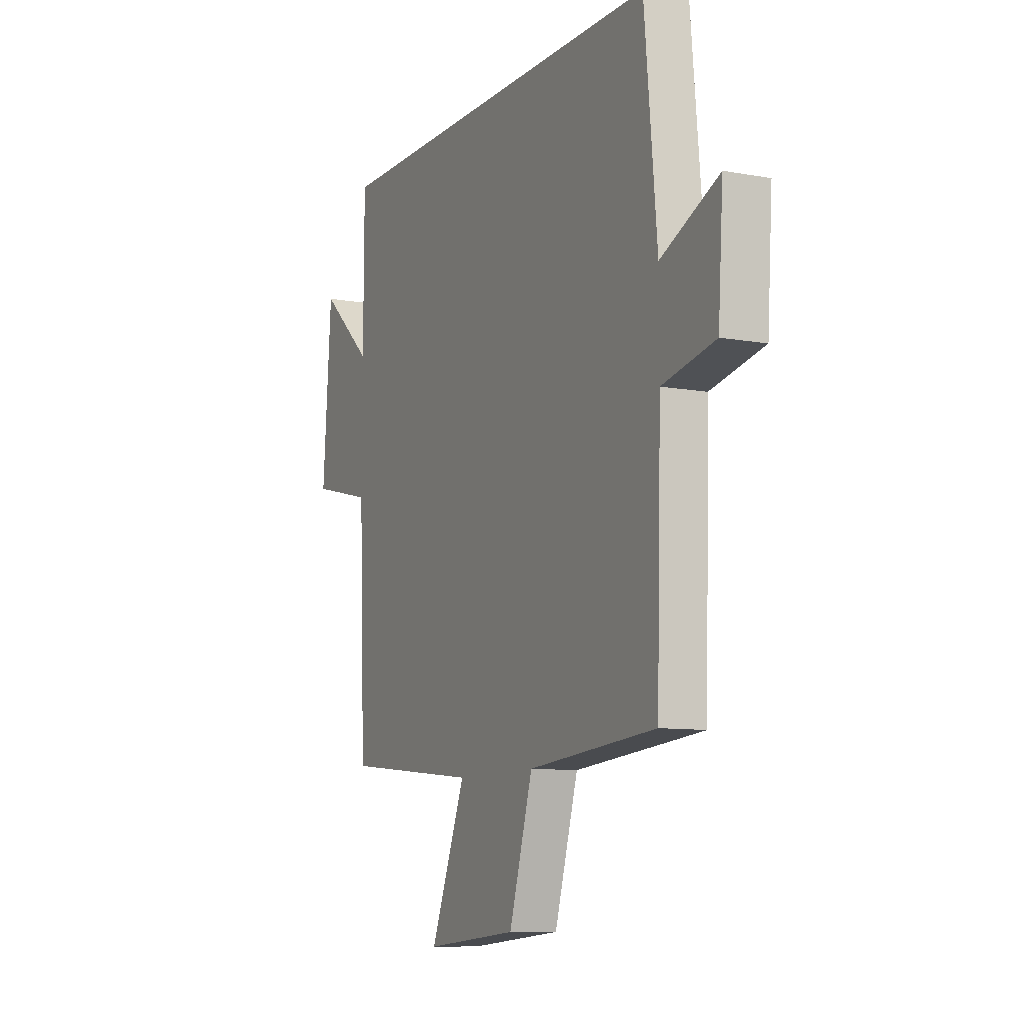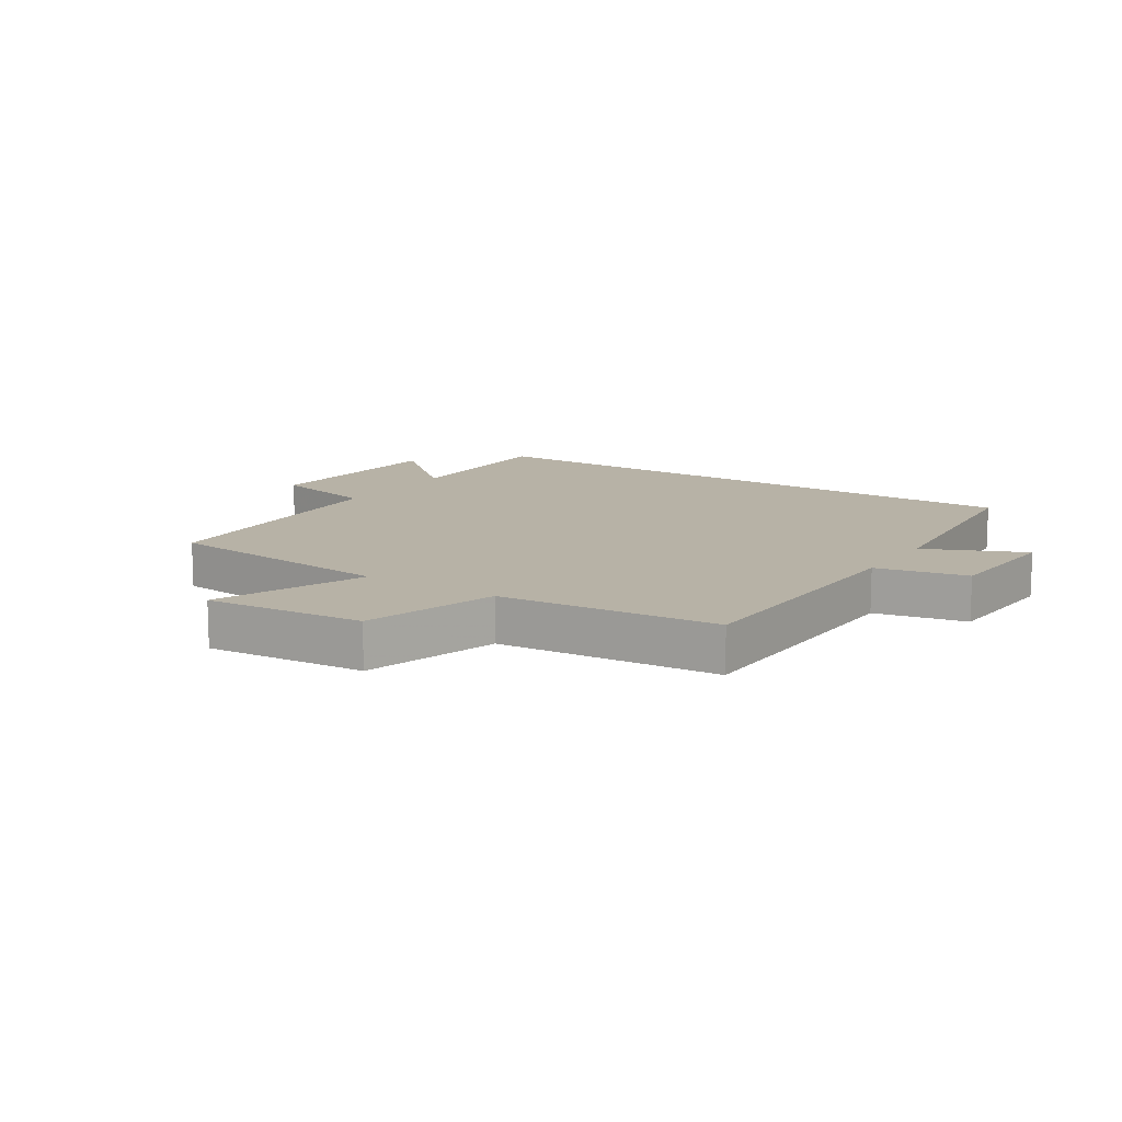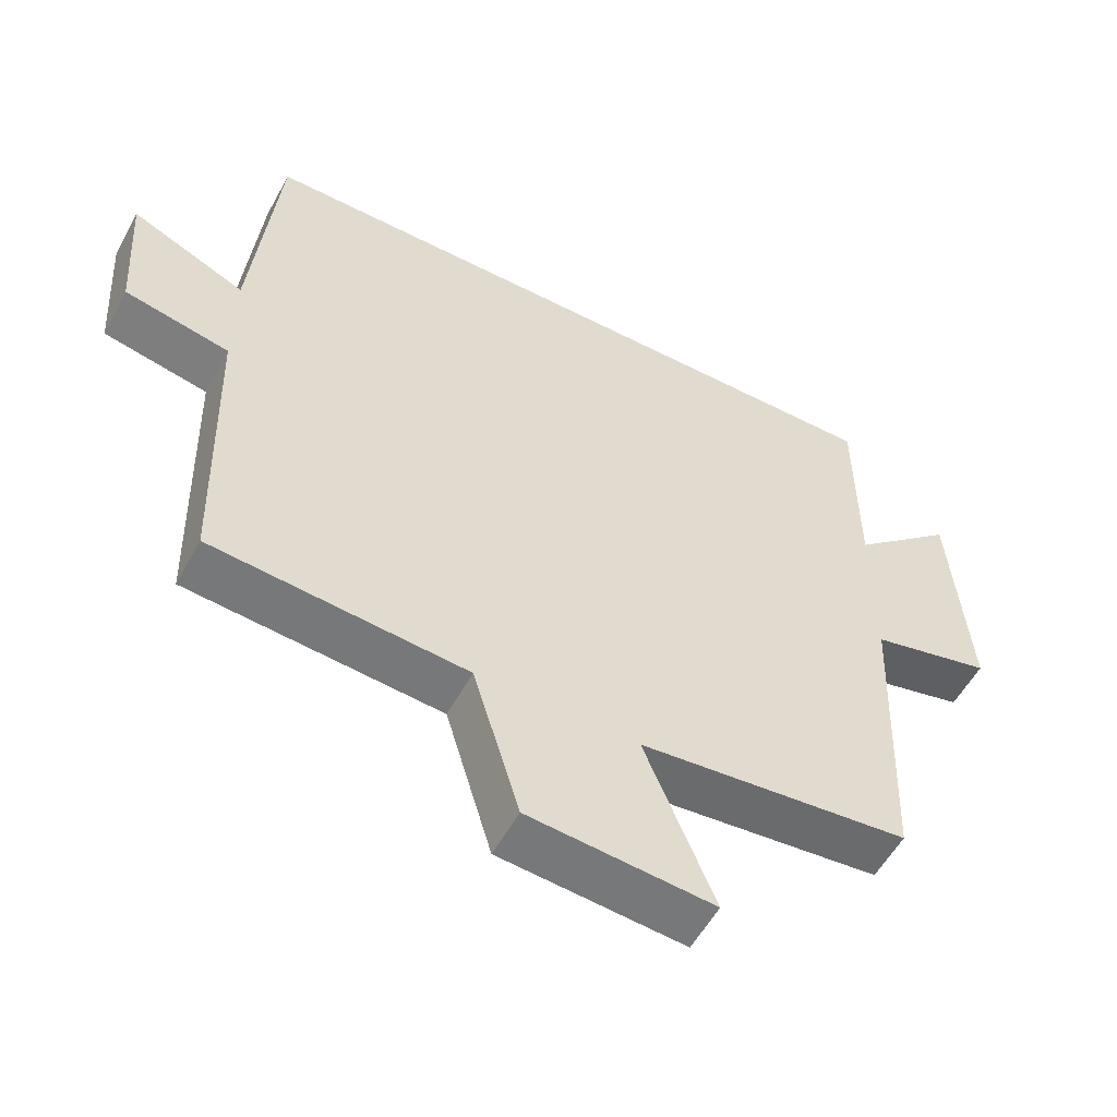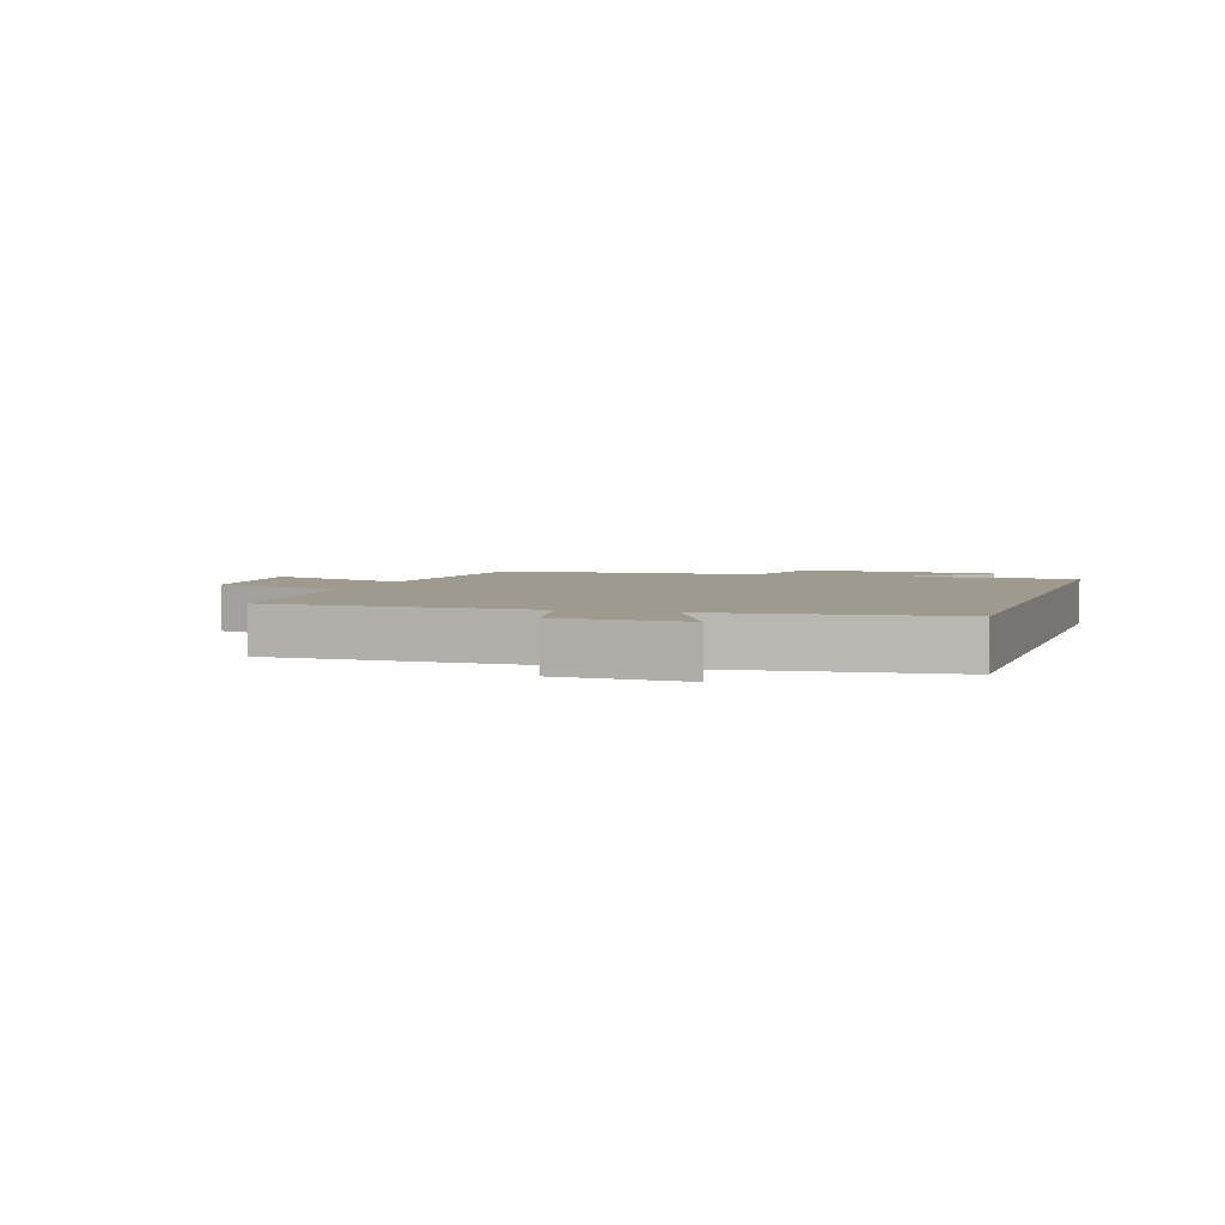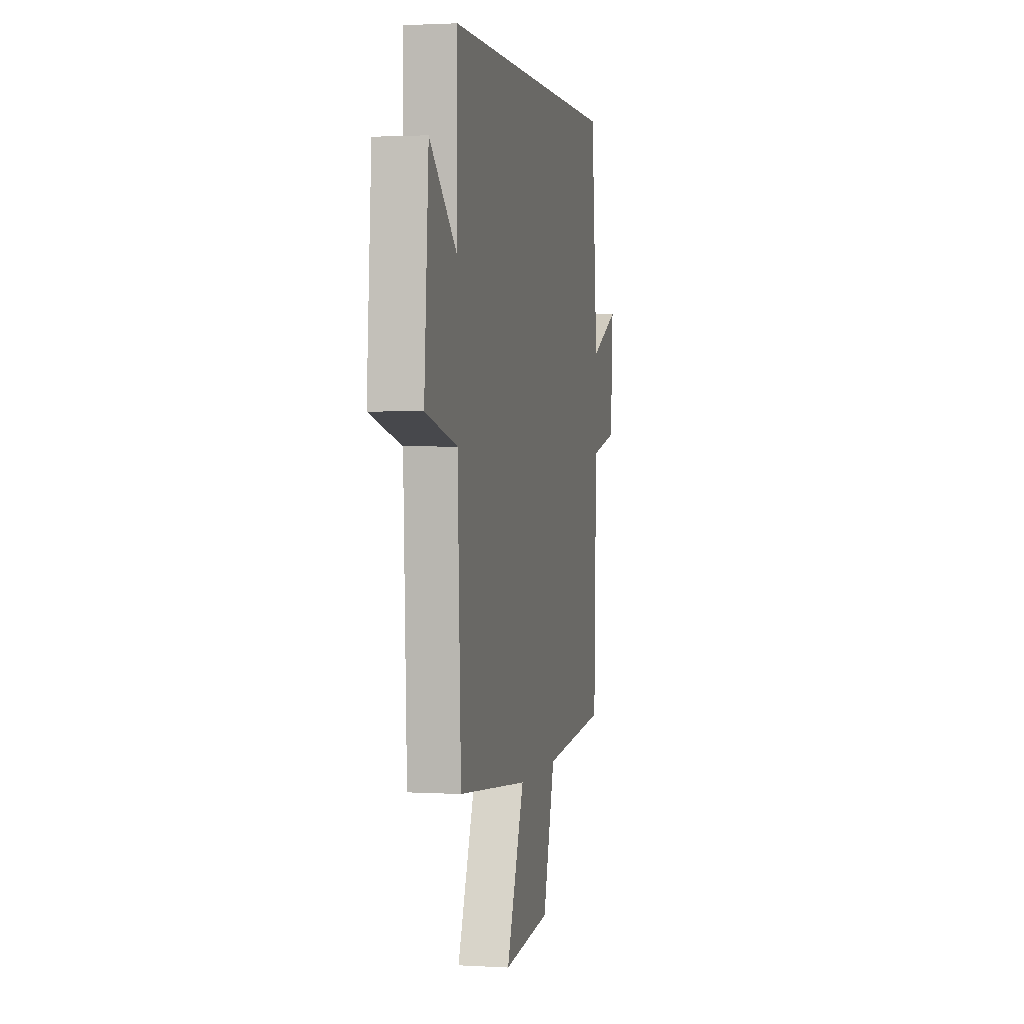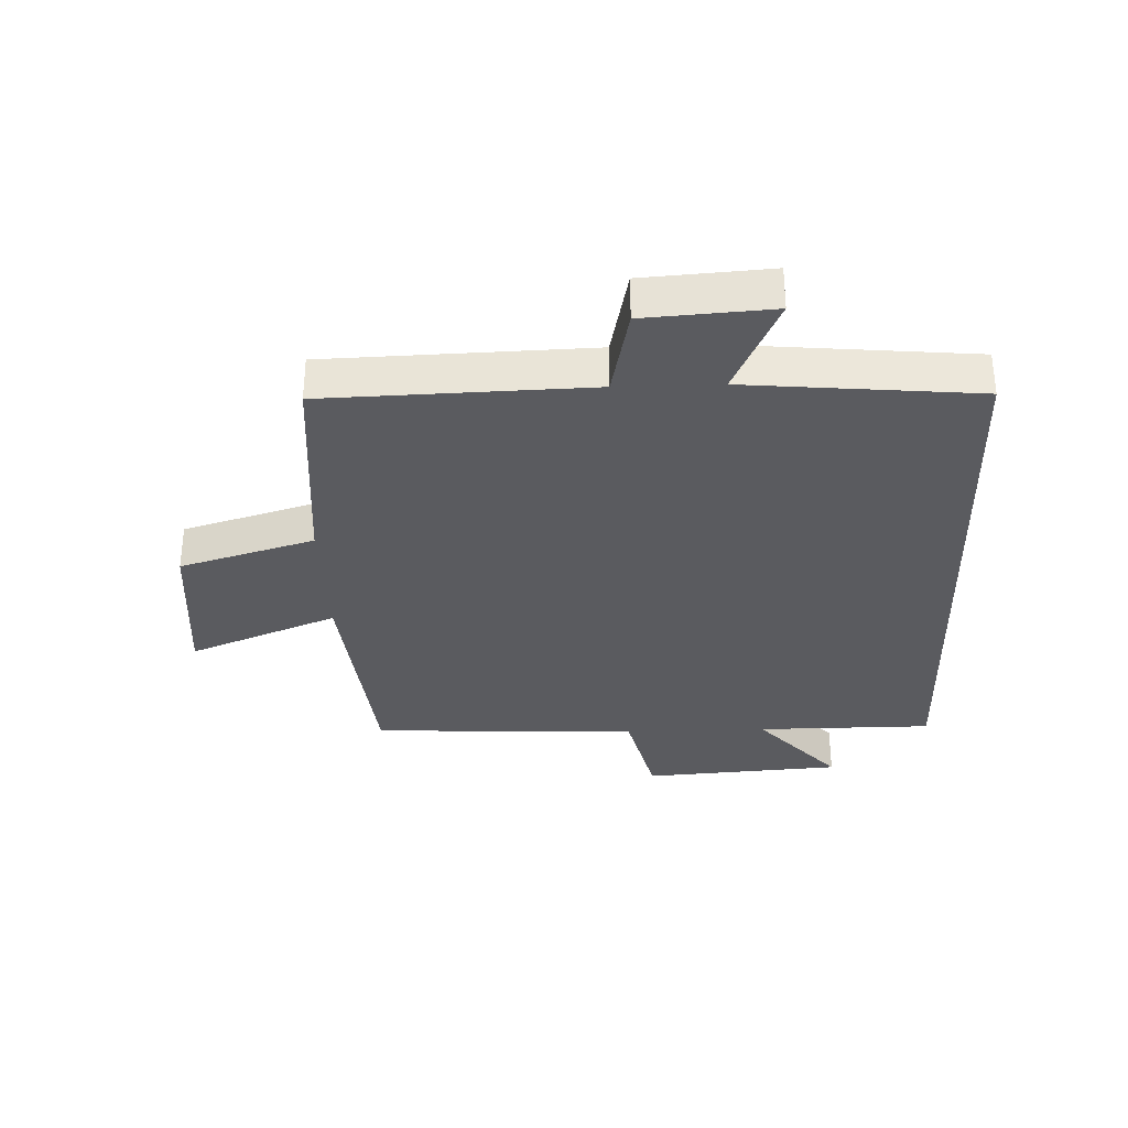
<metadata>
{"format":"obj","ext":"obj","renderer":"f3d","projection":"perspective","resolution":1024,"background":"white","views":[{"elev":-9.6,"azim":-115.6,"up":"+Z"},{"elev":12.4,"azim":-147.0,"up":"+Y"},{"elev":-55.6,"azim":-28.3,"up":"+Z"},{"elev":3.6,"azim":-72.7,"up":"+Y"},{"elev":1.8,"azim":101.9,"up":"+Z"},{"elev":-32.9,"azim":-88.0,"up":"+Y"}]}
</metadata>
<code>
v -0.487 0.07 -0.47
v -0.5 0.07 -0.04
v -0.648 0.07 -0.009
v -0.662 0.07 0.197
v -0.5 0.07 0.124
v -0.465 0.07 0.5
v 0.499 0.07 0.5
v 0.5 0.07 0.212
v 0.648 0.07 0.344
v 0.672 0.07 0.018
v 0.5 0.07 -0.024
v 0.482 0.07 -0.461
v 0.099 0.07 -0.5
v 0.197 0.07 -0.742
v -0.063 0.07 -0.72
v -0.129 0.07 -0.5
v -0.487 0 -0.47
v -0.5 0 -0.04
v -0.648 0 -0.009
v -0.662 0 0.197
v -0.5 0 0.124
v -0.465 0 0.5
v 0.499 0 0.5
v 0.5 0 0.212
v 0.648 0 0.344
v 0.672 0 0.018
v 0.5 0 -0.024
v 0.482 0 -0.461
v 0.099 0 -0.5
v 0.197 0 -0.742
v -0.063 0 -0.72
v -0.129 0 -0.5
f 13 14 15 16
f 16 1 2
f 13 16 2
f 12 13 2
f 11 12 2
f 8 9 10 11
f 8 11 2
f 7 8 2
f 6 7 2
f 5 6 2
f 2 3 4 5
f 32 31 30 29
f 18 17 32
f 18 32 29
f 18 29 28
f 18 28 27
f 27 26 25 24
f 18 27 24
f 18 24 23
f 18 23 22
f 18 22 21
f 21 20 19 18
f 1 17 18 2
f 2 18 19 3
f 3 19 20 4
f 4 20 21 5
f 5 21 22 6
f 6 22 23 7
f 7 23 24 8
f 8 24 25 9
f 9 25 26 10
f 10 26 27 11
f 11 27 28 12
f 12 28 29 13
f 13 29 30 14
f 14 30 31 15
f 15 31 32 16
f 16 32 17 1

</code>
